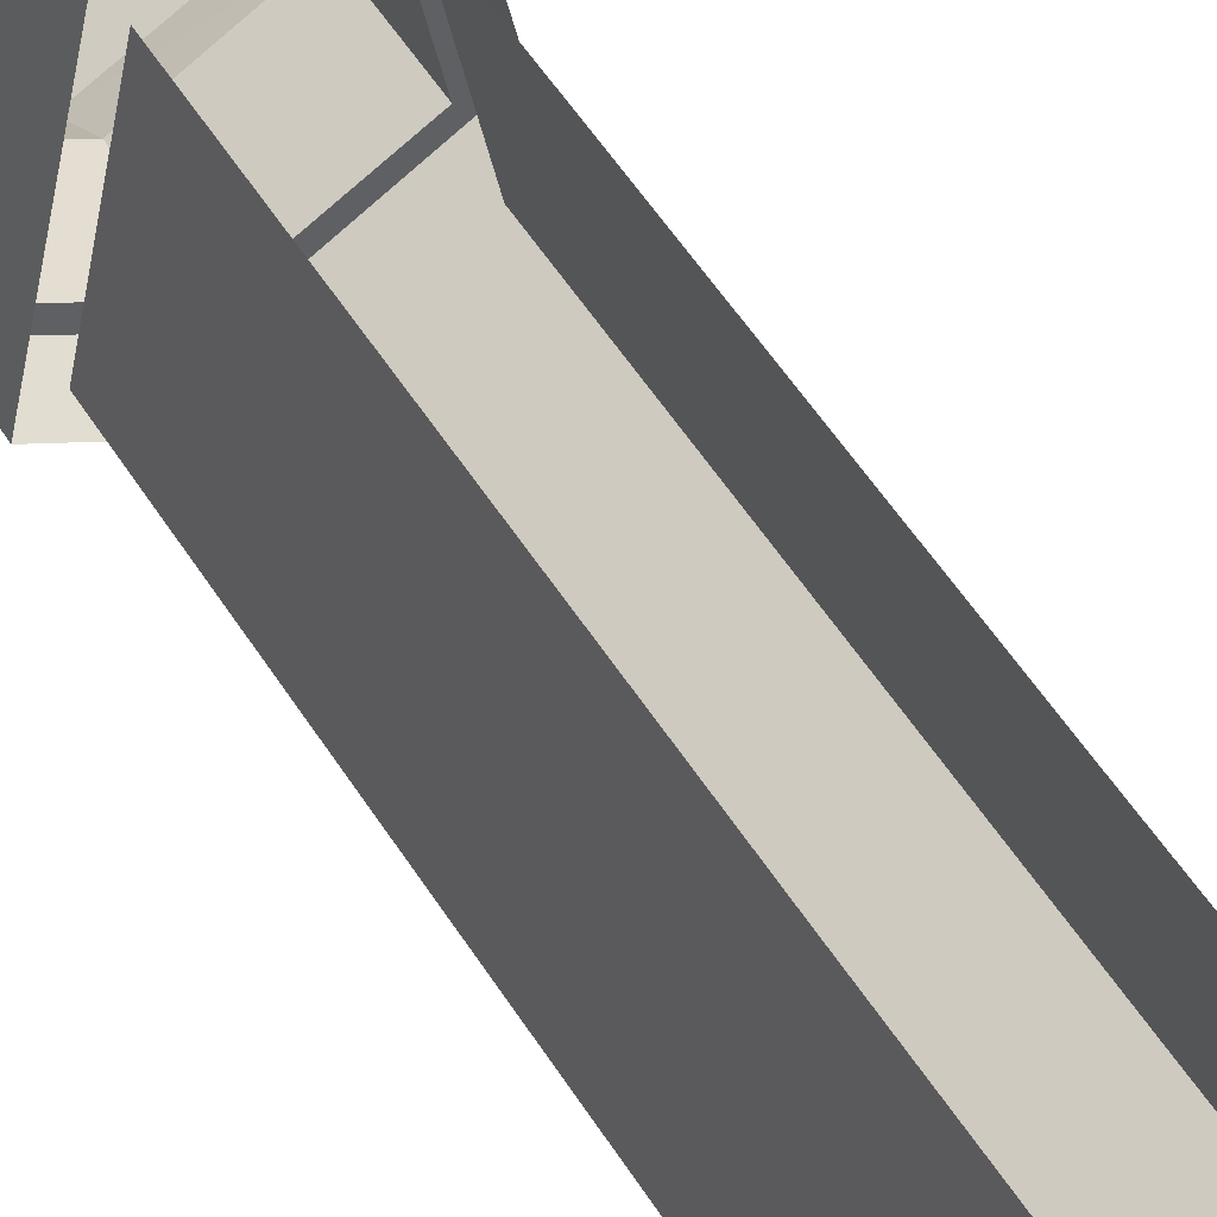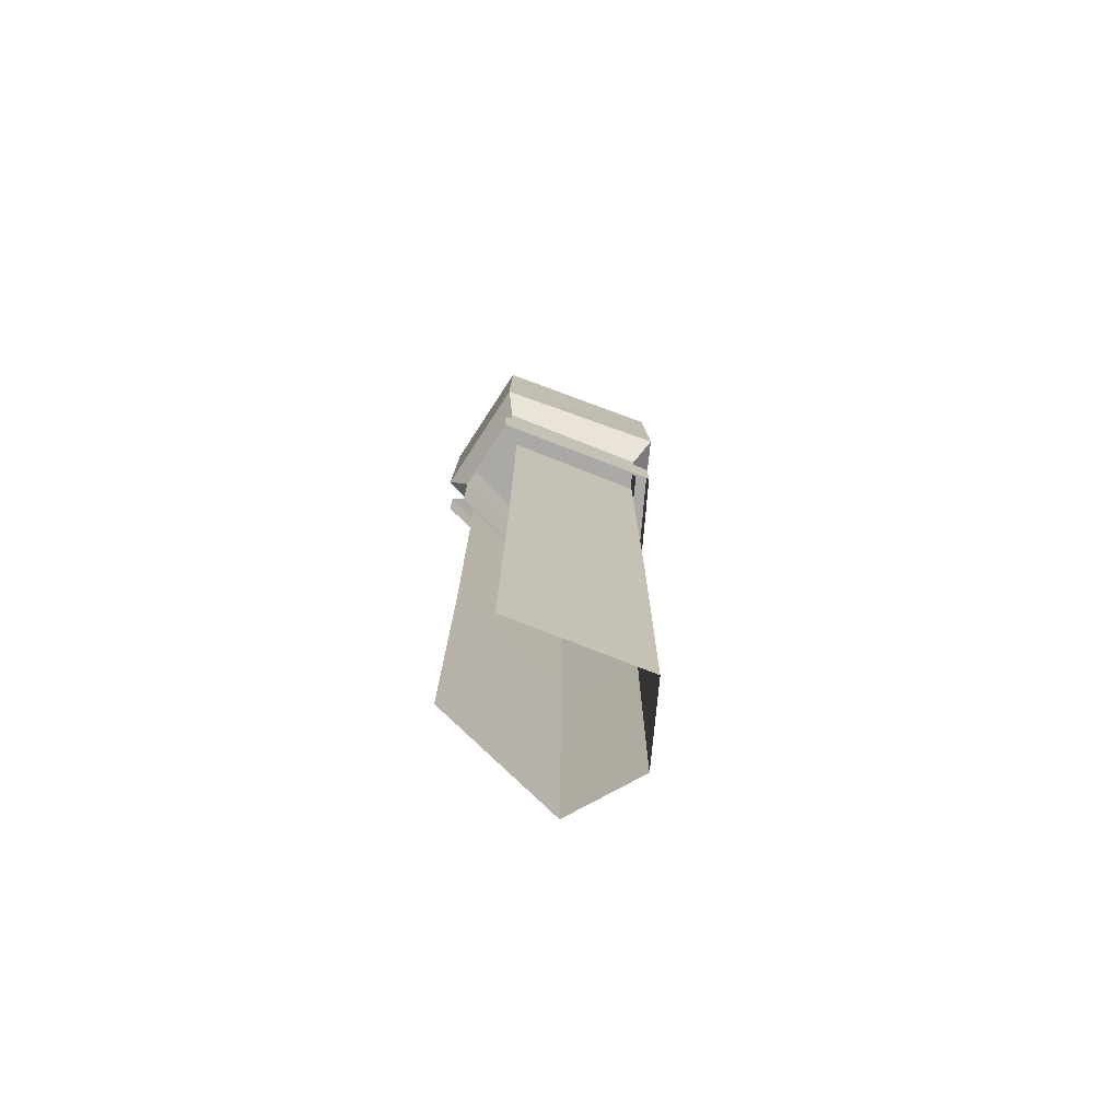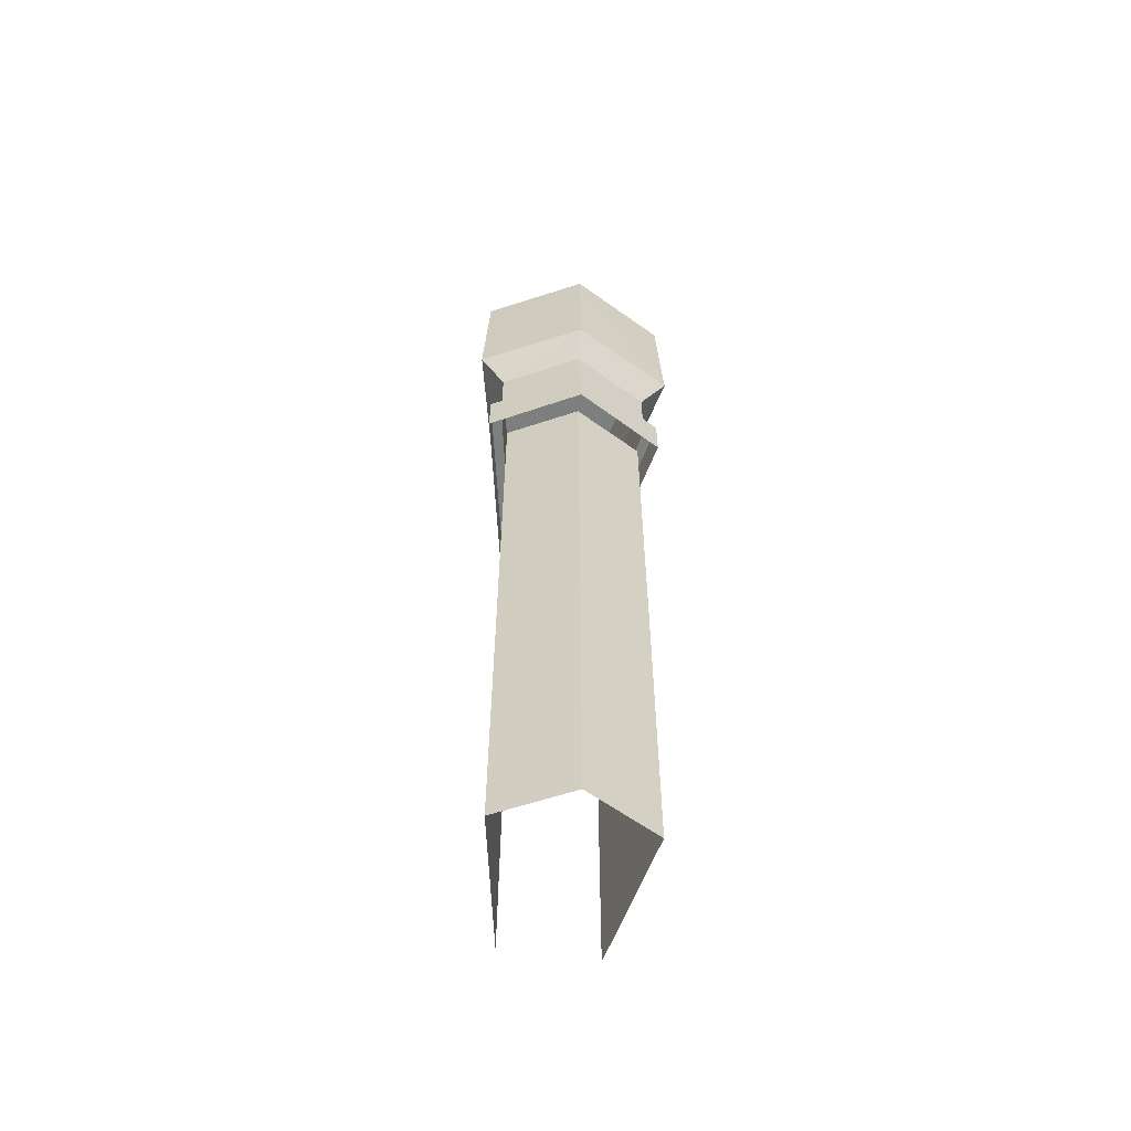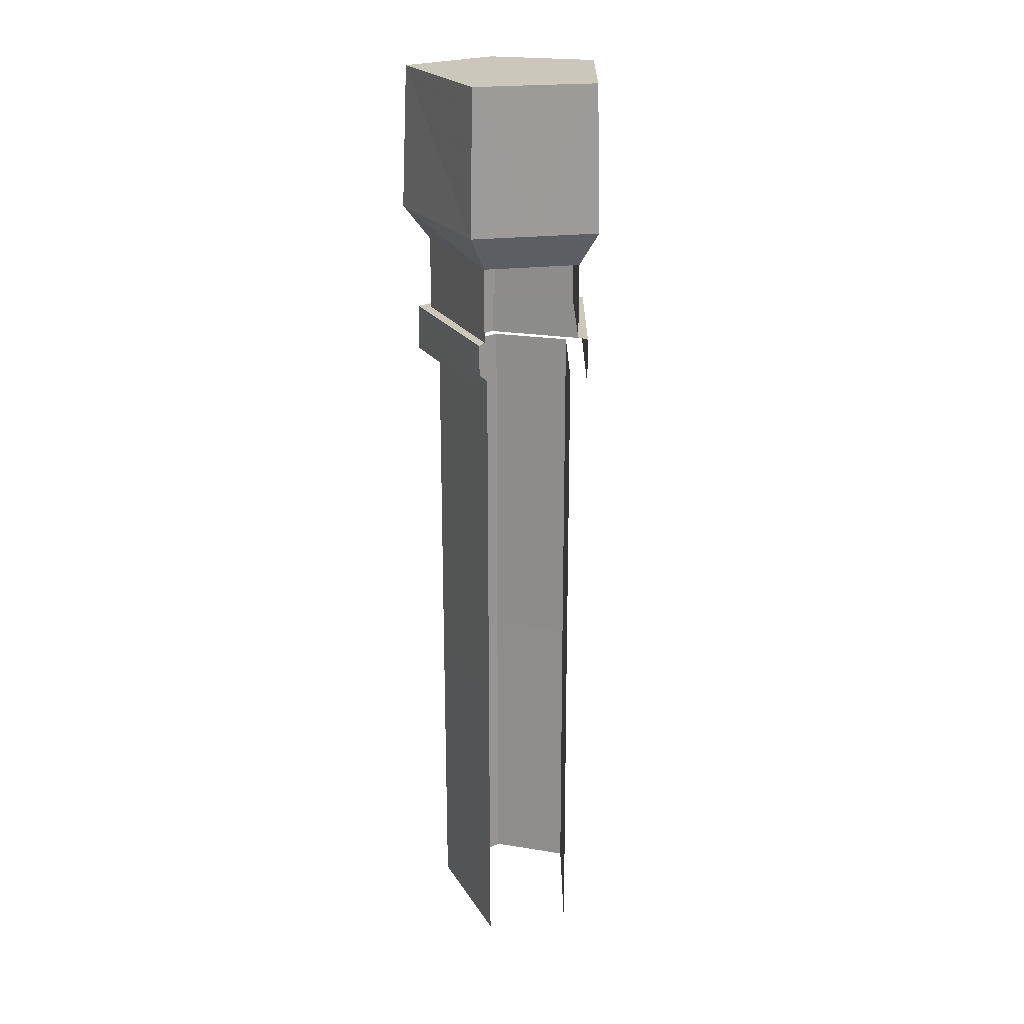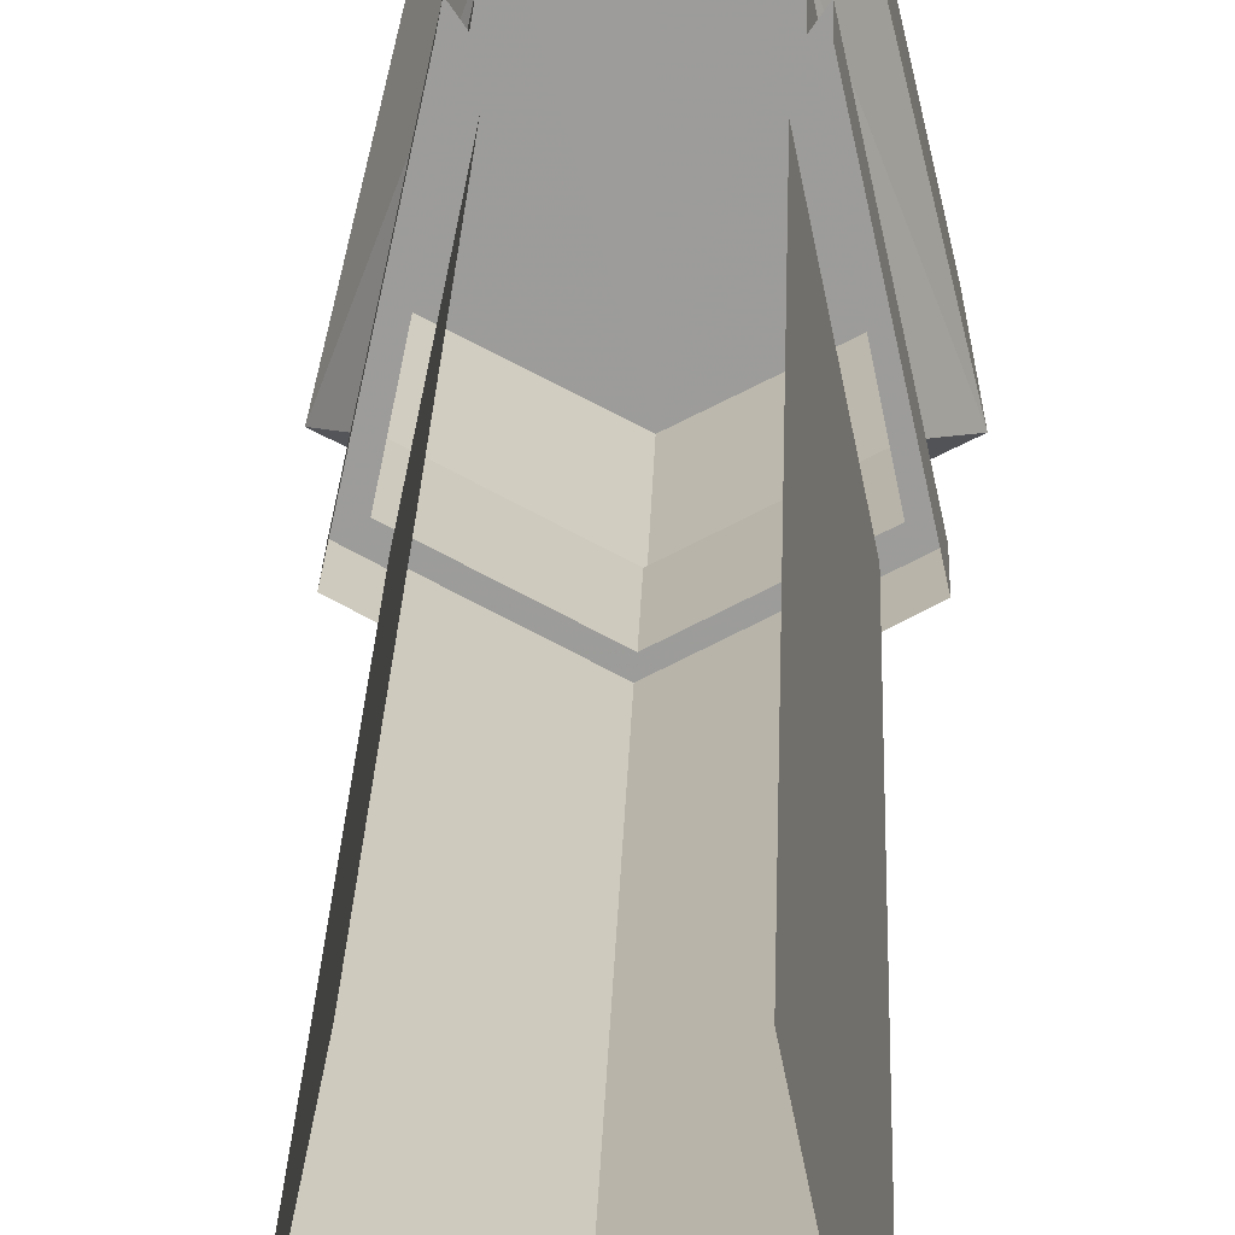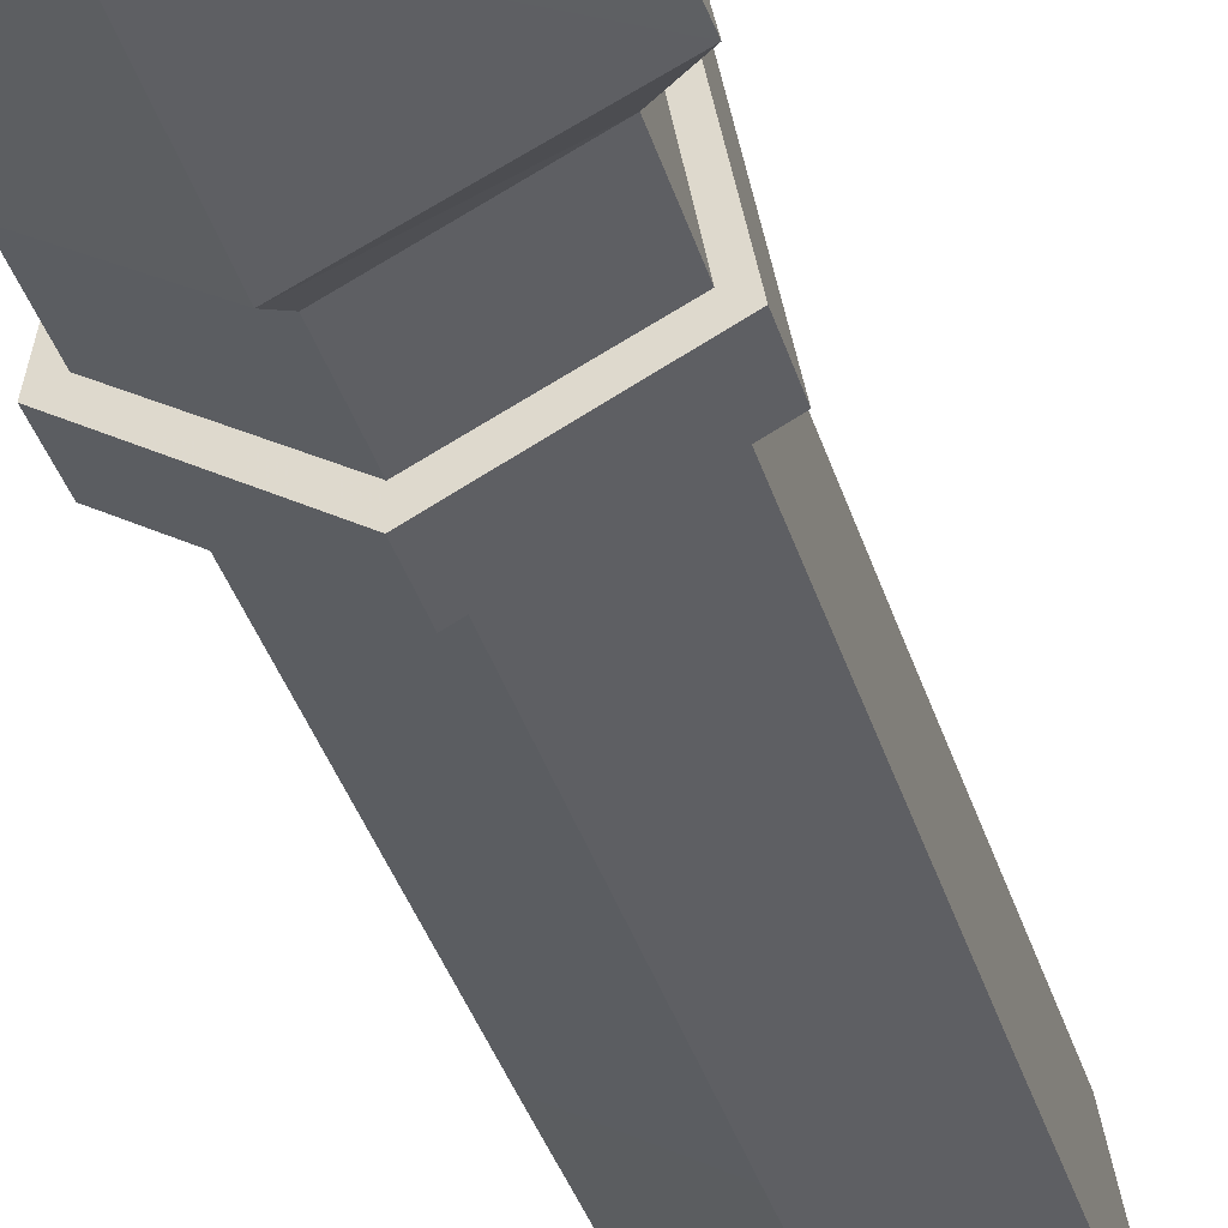
<metadata>
{"format":"obj","ext":"obj","renderer":"f3d","projection":"perspective","resolution":1024,"background":"white","views":[{"elev":50.3,"azim":149.7,"up":"+Y"},{"elev":-75.3,"azim":-123.1,"up":"+Z"},{"elev":-59.6,"azim":-9.0,"up":"+Z"},{"elev":21.7,"azim":168.2,"up":"+Z"},{"elev":19.8,"azim":-178.5,"up":"+Y"},{"elev":-30.3,"azim":13.6,"up":"+Y"}]}
</metadata>
<code>
g shenjie_fuben_01_zhuzi_2
v -116.7 -65.27 903.4
v -1.1e-05 -124.9 903.4
v -1.1e-05 -120.3 1065
v -110.3 -63.23 1065
v -71.59 124.9 903.4
v -116.7 -65.27 903.4
v -110.3 -63.23 1065
v -68.27 121.8 1065
v -68.27 121.8 1065
v -110.3 -63.23 1065
v -1.1e-05 -120.3 1065
v -1.1e-05 121.8 1065
v -87.16 -55.99 782.1
v -1.1e-05 -102 782.1
v -1.1e-05 -102 865.2
v -87.16 -55.94 865.2
v -53.84 108 782.1
v -87.16 -55.99 782.1
v -87.16 -55.94 865.2
v -53.84 108 865.2
v -68.27 121.8 1065
v -1.1e-05 121.8 1065
v -1.1e-05 124.9 903.4
v -71.59 124.9 903.4
v -87.16 -55.94 865.2
v -1.1e-05 -102 865.2
v -1.1e-05 -124.9 903.4
v -116.7 -65.27 903.4
v -1.1e-05 108 865.2
v -53.84 108 865.2
v -71.59 124.9 903.4
v -1.1e-05 124.9 903.4
v -53.84 108 865.2
v -87.16 -55.94 865.2
v -116.7 -65.27 903.4
v -71.59 124.9 903.4
v -101.3 -63.42 729.9
v -1.1e-05 -118 729.9
v -1.1e-05 -118 782.1
v -101.3 -63.4 782.1
v -62.07 120 729.9
v -101.3 -63.42 729.9
v -101.3 -63.4 782.1
v -62.07 120 782.1
v -78.54 -53.06 732.8
v -78.54 -53.06 535.7
v -1.1e-05 -94.48 535.7
v -1.1e-05 -94.48 732.8
v -48.45 94.5 732.8
v -48.45 94.5 535.7
v -78.54 -53.06 535.7
v -78.54 -53.06 732.8
v -1.1e-05 -102 782.1
v -87.16 -55.99 782.1
v -101.3 -63.4 782.1
v -1.1e-05 -118 782.1
v -53.84 108 782.1
v -62.07 120 782.1
v -78.54 -53.07 338.6
v -78.54 -51.91 169.3
v -1.1e-05 -93.33 169.3
v -1.1e-05 -94.49 338.6
v -48.45 94.5 338.6
v -48.45 95.66 169.3
v -78.54 -51.91 169.3
v -78.54 -53.07 338.6
v 116.7 -65.27 903.4
v 110.3 -63.23 1065
v -1.1e-05 -120.3 1065
v -1.1e-05 -124.9 903.4
v 71.59 124.9 903.4
v 68.27 121.8 1065
v 110.3 -63.23 1065
v 116.7 -65.27 903.4
v 68.27 121.8 1065
v 110.3 -63.23 1065
v 87.16 -55.99 782.1
v 87.16 -55.94 865.2
v -1.1e-05 -102 865.2
v -1.1e-05 -102 782.1
v 53.84 108 782.1
v 53.84 108 865.2
v 87.16 -55.94 865.2
v 87.16 -55.99 782.1
v 68.27 121.8 1065
v 71.59 124.9 903.4
v 87.16 -55.94 865.2
v 116.7 -65.27 903.4
v -1.1e-05 -124.9 903.4
v -1.1e-05 -102 865.2
v 71.59 124.9 903.4
v 53.84 108 865.2
v 53.84 108 865.2
v 71.59 124.9 903.4
v 116.7 -65.27 903.4
v 87.16 -55.94 865.2
v 101.3 -63.42 729.9
v 101.3 -63.4 782.1
v -1.1e-05 -118 782.1
v -1.1e-05 -118 729.9
v 62.07 120 729.9
v 62.07 120 782.1
v 101.3 -63.4 782.1
v 101.3 -63.42 729.9
v -1.1e-05 -94.48 535.7
v 78.54 -53.06 535.7
v 78.54 -53.06 732.8
v -1.1e-05 -94.48 732.8
v 78.54 -53.06 535.7
v 48.45 94.5 535.7
v 48.45 94.5 732.8
v 78.54 -53.06 732.8
v 101.3 -63.4 782.1
v 87.16 -55.99 782.1
v 62.07 120 782.1
v 53.84 108 782.1
v -1.1e-05 -93.33 169.3
v 78.54 -51.91 169.3
v 78.54 -53.07 338.6
v -1.1e-05 -94.49 338.6
v 78.54 -51.91 169.3
v 48.45 95.66 169.3
v 48.45 94.5 338.6
v 78.54 -53.07 338.6
v -78.54 -53.07 338.6
v -1.1e-05 -94.49 338.6
v -48.45 94.5 338.6
v -78.54 -53.07 338.6
v -1.1e-05 -94.49 338.6
v 78.54 -53.07 338.6
v 78.54 -53.07 338.6
v 48.45 94.5 338.6
v -78.54 -50.75 -2.9e-05
v -1.1e-05 -92.17 2.7e-05
v -48.45 96.83 1.5e-05
v -78.54 -50.75 -2.9e-05
v -1.1e-05 -92.17 2.7e-05
v 78.54 -50.75 -2.9e-05
v 78.54 -50.75 -2.9e-05
v 48.45 96.83 1.5e-05
f 1 2 3
f 3 4 1
f 5 6 7
f 7 8 5
f 9 10 11
f 11 12 9
f 13 14 15
f 15 16 13
f 17 18 19
f 19 20 17
f 21 22 23
f 23 24 21
f 25 26 27
f 27 28 25
f 29 30 31
f 31 32 29
f 33 34 35
f 35 36 33
f 37 38 39
f 39 40 37
f 41 42 43
f 43 44 41
f 45 46 47
f 47 48 45
f 49 50 51
f 51 52 49
f 53 54 55
f 55 56 53
f 54 57 58
f 58 55 54
f 59 60 61
f 61 62 59
f 63 64 65
f 65 66 63
f 67 68 69
f 69 70 67
f 71 72 73
f 73 74 71
f 75 12 11
f 11 76 75
f 77 78 79
f 79 80 77
f 81 82 83
f 83 84 81
f 85 86 23
f 23 22 85
f 87 88 89
f 89 90 87
f 29 32 91
f 91 92 29
f 93 94 95
f 95 96 93
f 97 98 99
f 99 100 97
f 101 102 103
f 103 104 101
f 105 106 107
f 107 108 105
f 109 110 111
f 111 112 109
f 53 56 113
f 113 114 53
f 114 113 115
f 115 116 114
f 117 118 119
f 119 120 117
f 121 122 123
f 123 124 121
f 125 126 47
f 47 46 125
f 127 128 51
f 51 50 127
f 129 130 106
f 106 105 129
f 131 132 110
f 110 109 131
f 133 134 61
f 61 60 133
f 64 135 136
f 136 65 64
f 137 138 118
f 118 117 137
f 139 140 122
f 122 121 139

</code>
